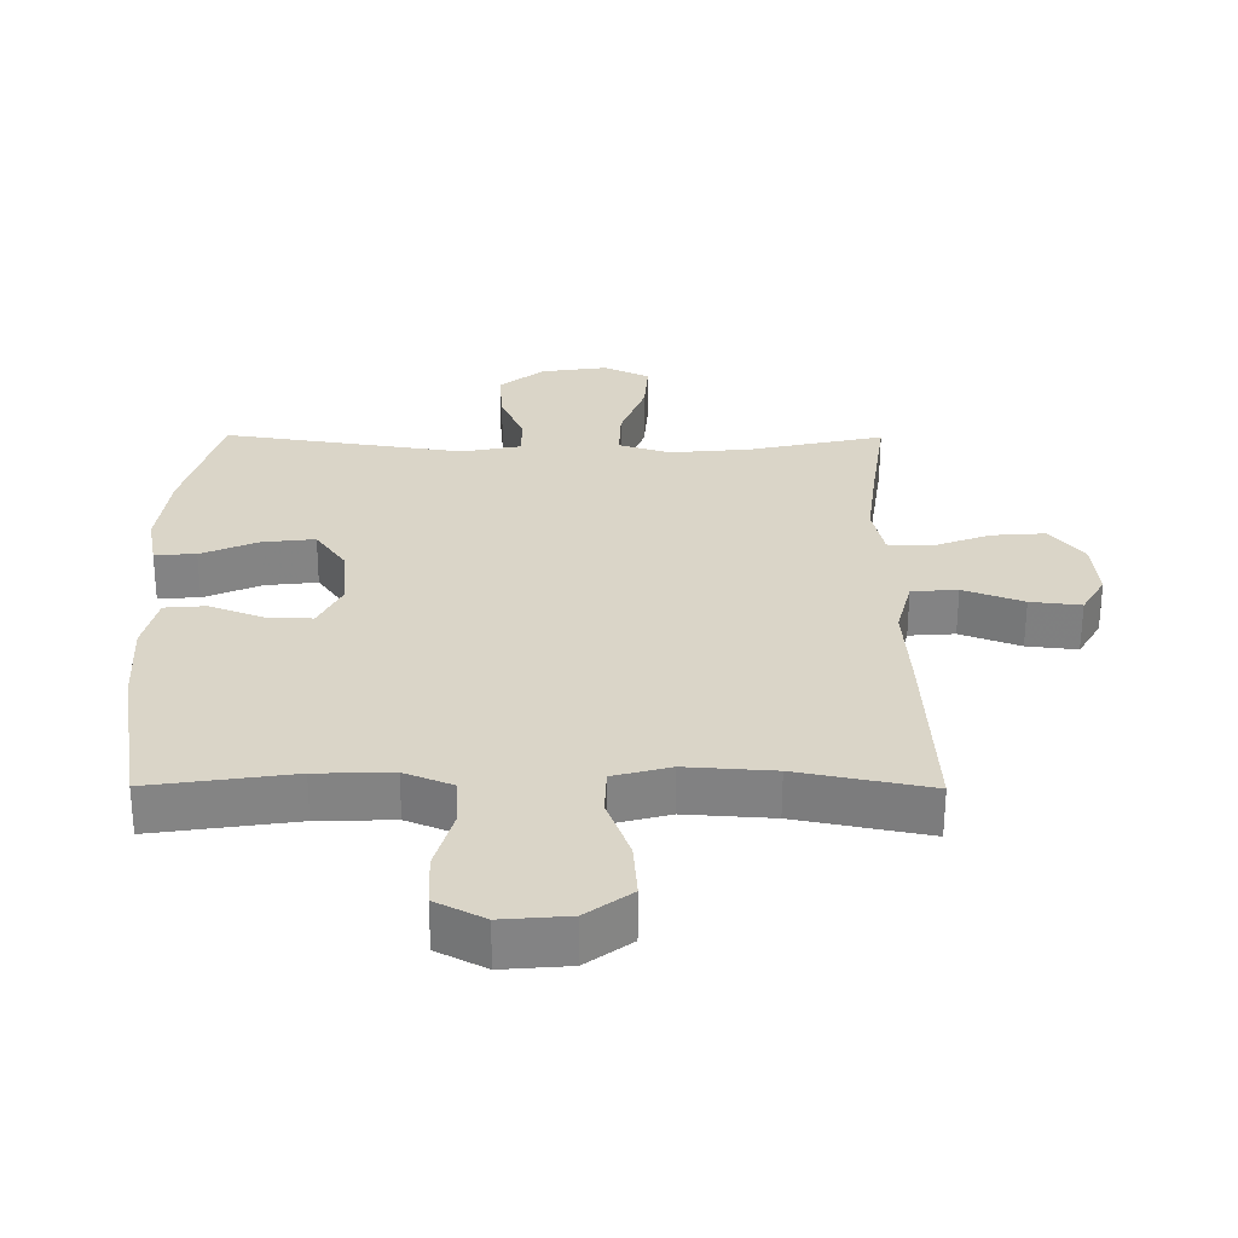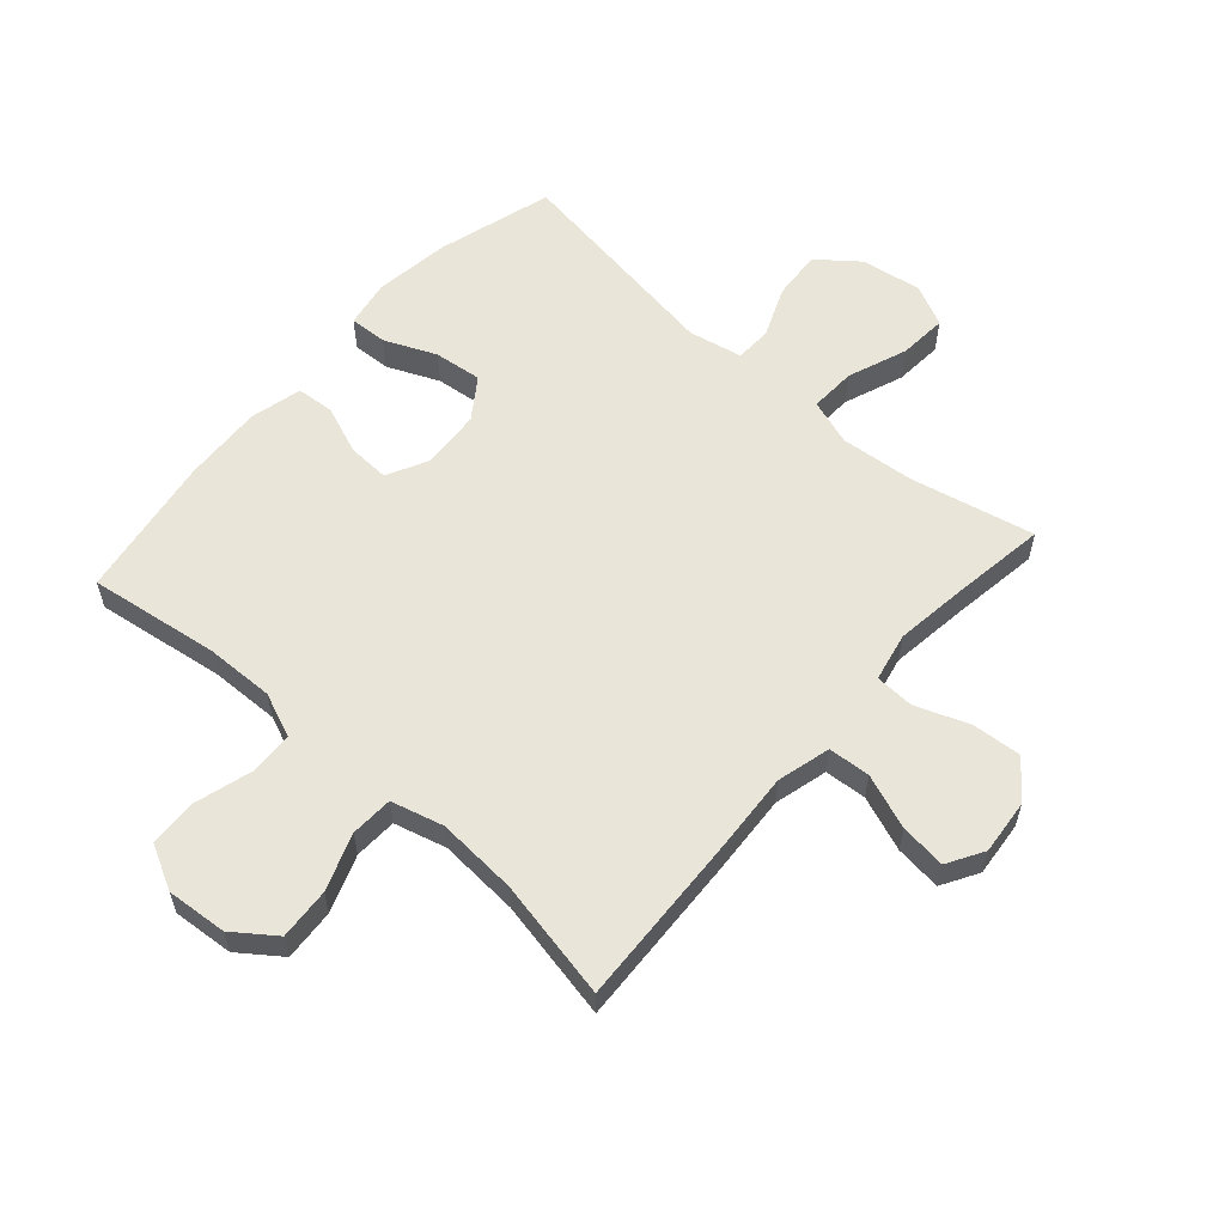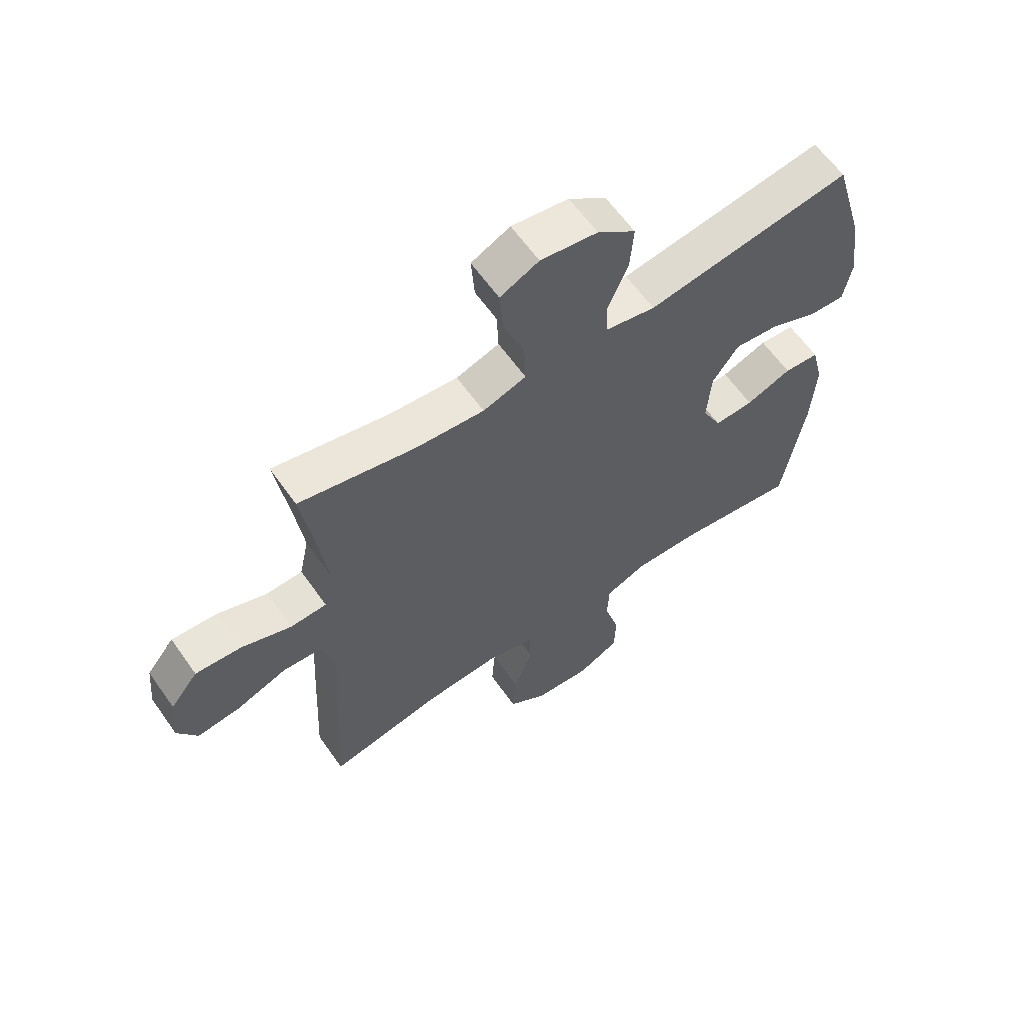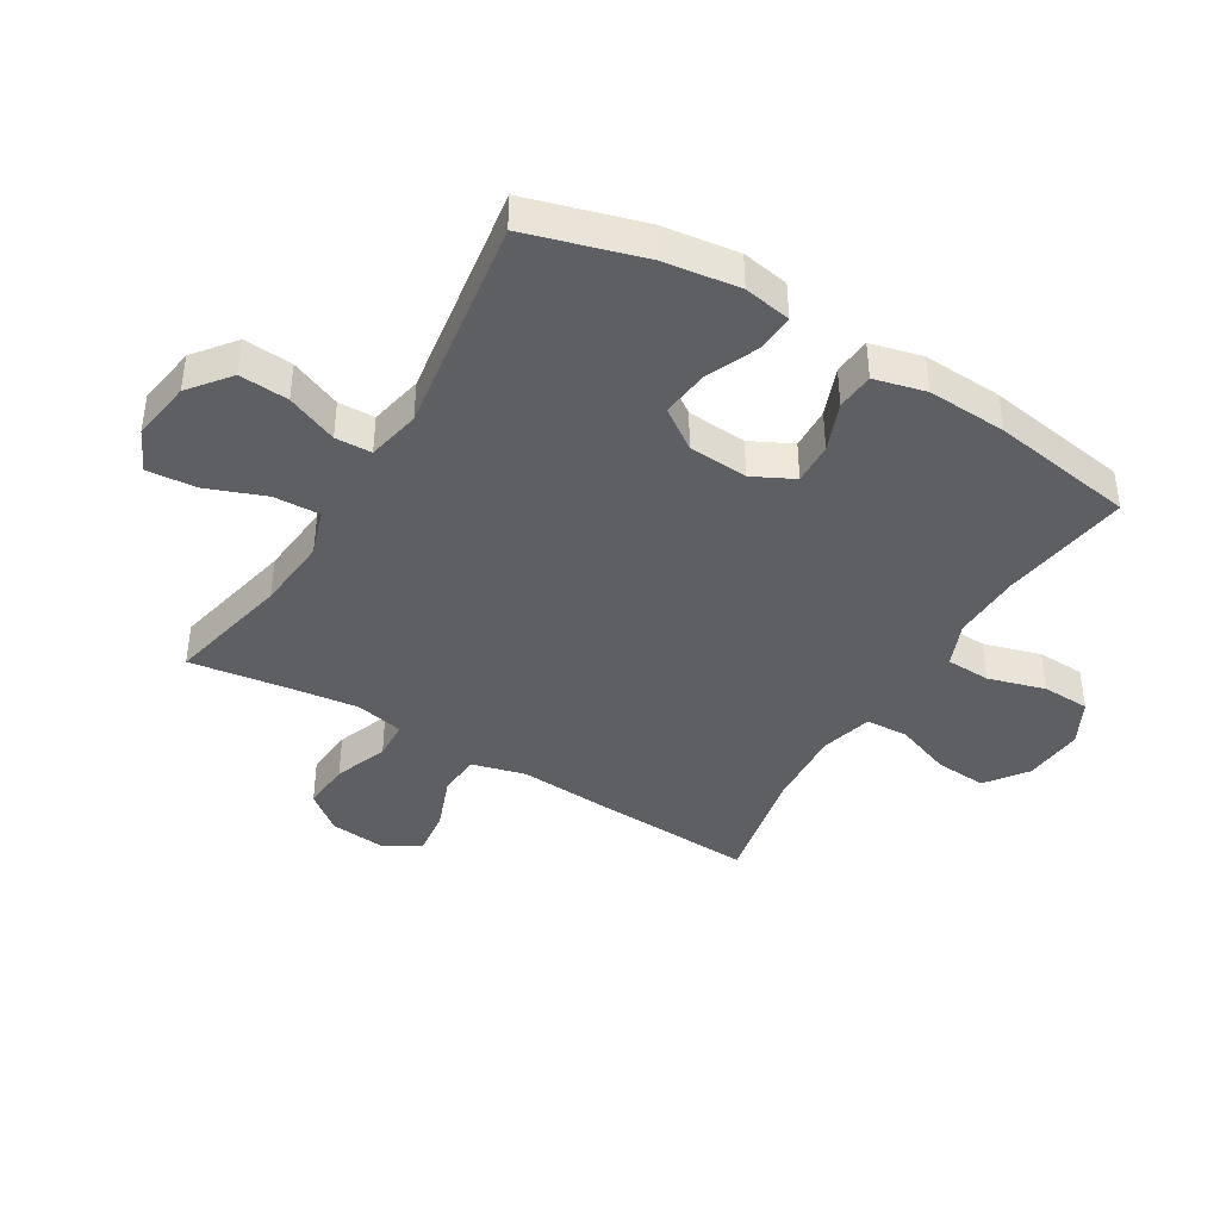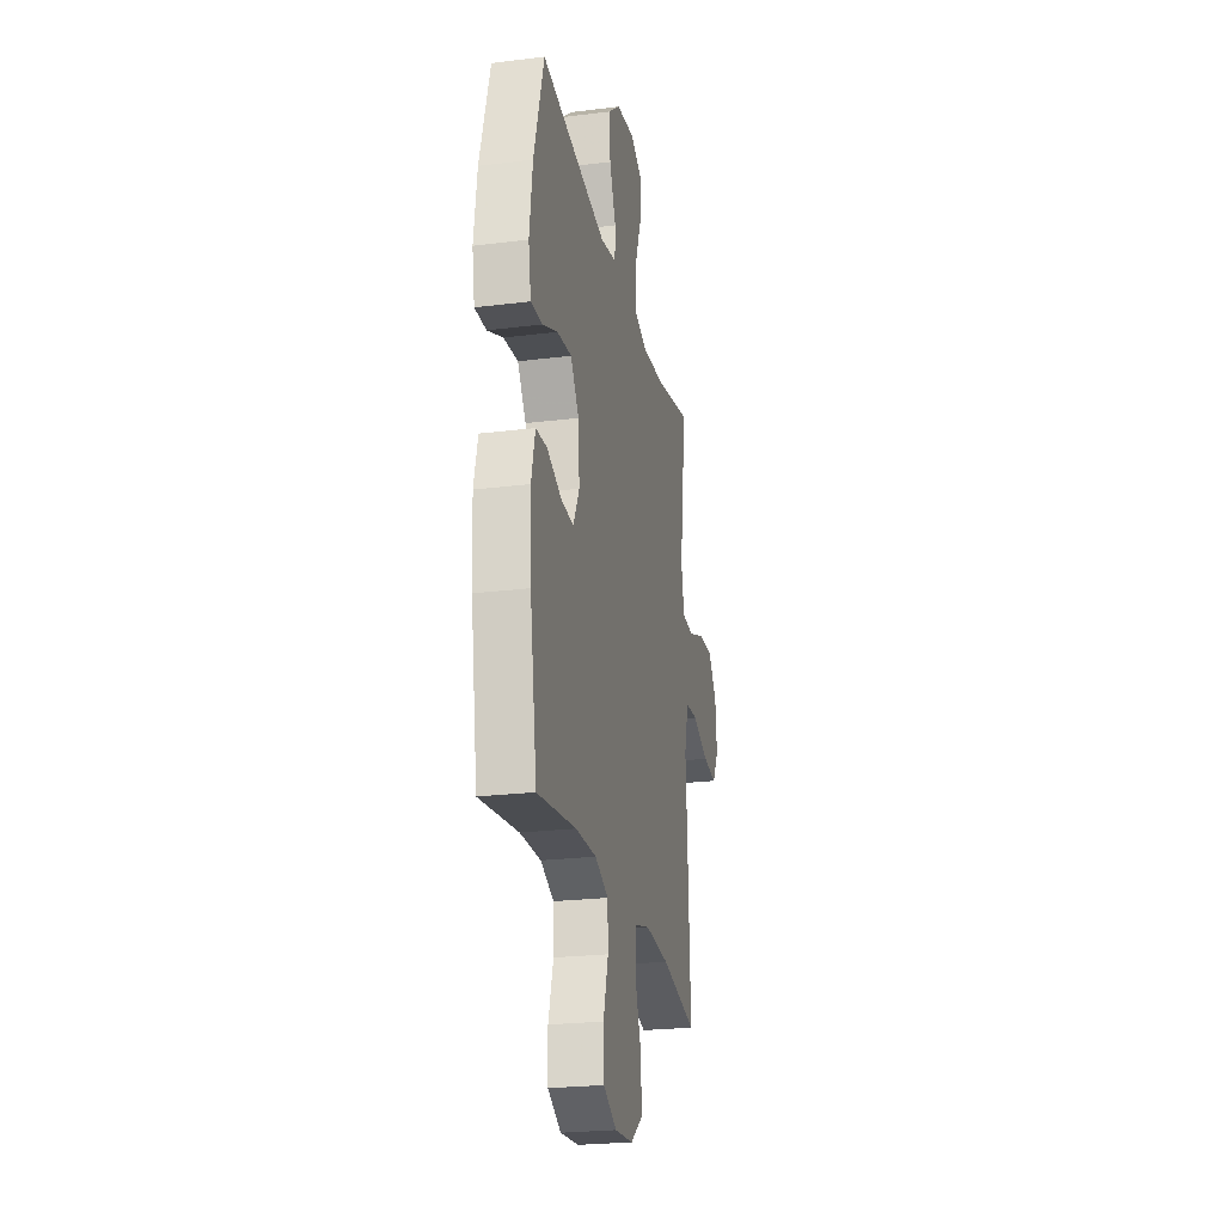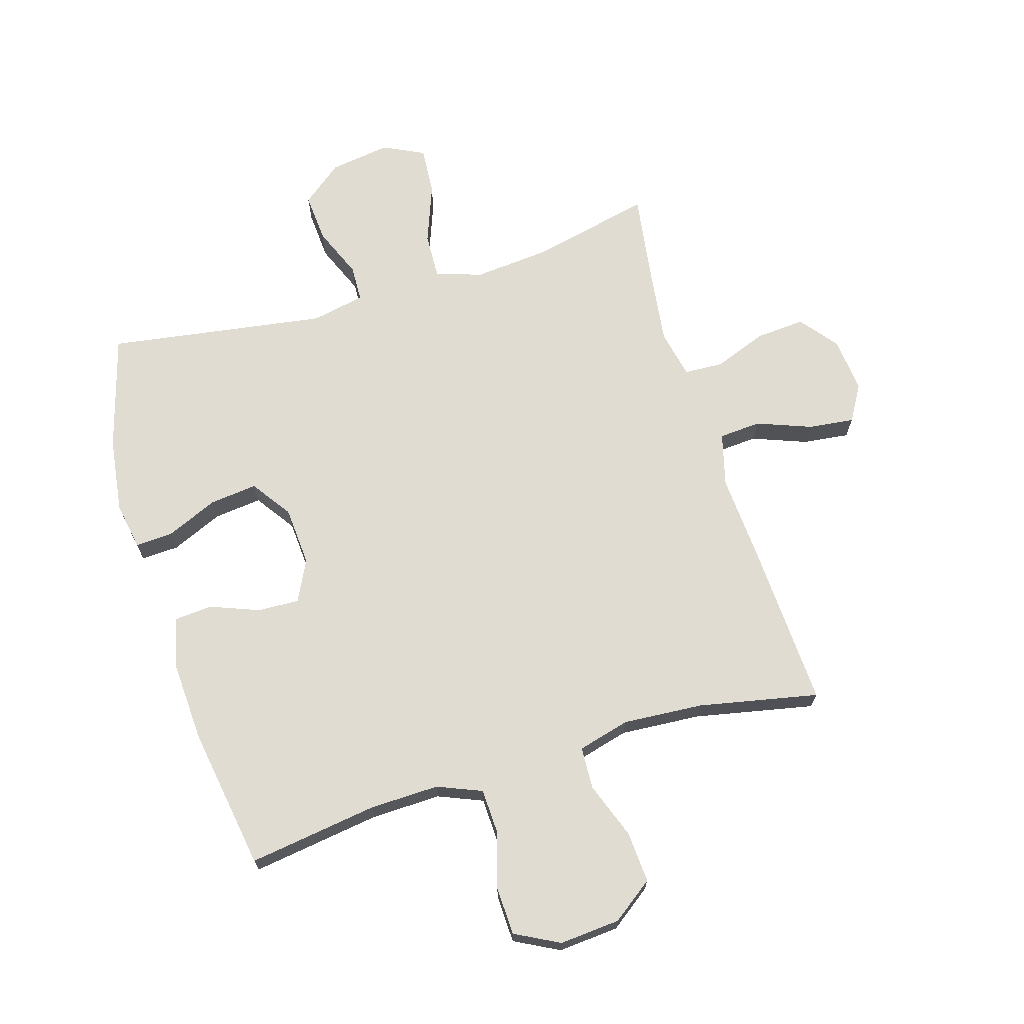
<metadata>
{"format":"obj","ext":"obj","renderer":"f3d","projection":"perspective","resolution":1024,"background":"white","views":[{"elev":-60.9,"azim":179.8,"up":"+Z"},{"elev":58.5,"azim":-138.5,"up":"+Y"},{"elev":62.0,"azim":-35.1,"up":"+Z"},{"elev":-41.1,"azim":59.0,"up":"+Y"},{"elev":-24.0,"azim":101.6,"up":"+Z"},{"elev":69.0,"azim":163.2,"up":"+Y"}]}
</metadata>
<code>
v 0.5 0.07 -0.5
v 0.286 0.07 -0.469
v 0.172 0.07 -0.466
v 0.099 0.07 -0.496
v 0.096 0.07 -0.569
v 0.123 0.07 -0.663
v 0.12 0.07 -0.742
v 0.047 0.07 -0.78
v -0.053 0.07 -0.772
v -0.121 0.07 -0.722
v -0.115 0.07 -0.637
v -0.081 0.07 -0.544
v -0.084 0.07 -0.474
v -0.17 0.07 -0.451
v -0.302 0.07 -0.46
v -0.5 0.07 -0.5
v -0.486 0.07 -0.218
v -0.477 0.07 -0.082
v -0.5 0.07 0.006
v -0.569 0.07 0.011
v -0.659 0.07 -0.023
v -0.735 0.07 -0.032
v -0.77 0.07 0.028
v -0.761 0.07 0.119
v -0.712 0.07 0.181
v -0.631 0.07 0.175
v -0.543 0.07 0.142
v -0.479 0.07 0.145
v -0.462 0.07 0.225
v -0.478 0.07 0.349
v -0.5 0.07 0.5
v -0.296 0.07 0.455
v -0.175 0.07 0.444
v -0.099 0.07 0.469
v -0.102 0.07 0.545
v -0.139 0.07 0.643
v -0.145 0.07 0.723
v -0.077 0.07 0.756
v 0.023 0.07 0.741
v 0.09 0.07 0.688
v 0.084 0.07 0.607
v 0.049 0.07 0.523
v 0.051 0.07 0.463
v 0.139 0.07 0.445
v 0.5 0.07 0.5
v 0.555 0.07 0.31
v 0.572 0.07 0.185
v 0.558 0.07 0.107
v 0.496 0.07 0.11
v 0.411 0.07 0.147
v 0.332 0.07 0.156
v 0.286 0.07 0.09
v 0.279 0.07 -0.008
v 0.313 0.07 -0.076
v 0.382 0.07 -0.073
v 0.462 0.07 -0.042
v 0.524 0.07 -0.047
v 0.545 0.07 -0.132
v 0.538 0.07 -0.263
v 0.5 0 -0.5
v 0.286 0 -0.469
v 0.172 0 -0.466
v 0.099 0 -0.496
v 0.096 0 -0.569
v 0.123 0 -0.663
v 0.12 0 -0.742
v 0.047 0 -0.78
v -0.053 0 -0.772
v -0.121 0 -0.722
v -0.115 0 -0.637
v -0.081 0 -0.544
v -0.084 0 -0.474
v -0.17 0 -0.451
v -0.302 0 -0.46
v -0.5 0 -0.5
v -0.486 0 -0.218
v -0.477 0 -0.082
v -0.5 0 0.006
v -0.569 0 0.011
v -0.659 0 -0.023
v -0.735 0 -0.032
v -0.77 0 0.028
v -0.761 0 0.119
v -0.712 0 0.181
v -0.631 0 0.175
v -0.543 0 0.142
v -0.479 0 0.145
v -0.462 0 0.225
v -0.478 0 0.349
v -0.5 0 0.5
v -0.296 0 0.455
v -0.175 0 0.444
v -0.099 0 0.469
v -0.102 0 0.545
v -0.139 0 0.643
v -0.145 0 0.723
v -0.077 0 0.756
v 0.023 0 0.741
v 0.09 0 0.688
v 0.084 0 0.607
v 0.049 0 0.523
v 0.051 0 0.463
v 0.139 0 0.445
v 0.5 0 0.5
v 0.555 0 0.31
v 0.572 0 0.185
v 0.558 0 0.107
v 0.496 0 0.11
v 0.411 0 0.147
v 0.332 0 0.156
v 0.286 0 0.09
v 0.279 0 -0.008
v 0.313 0 -0.076
v 0.382 0 -0.073
v 0.462 0 -0.042
v 0.524 0 -0.047
v 0.545 0 -0.132
v 0.538 0 -0.263
f 58 59 1 2
f 55 56 57 58
f 54 55 58 2
f 53 54 2 3
f 52 53 3 4
f 47 48 49 50
f 47 50 51
f 44 45 46 47
f 43 44 47 51
f 39 40 41 42
f 39 42 43
f 38 39 43
f 35 36 37 38
f 34 35 38 43
f 33 34 43 51
f 30 31 32
f 29 30 32 33
f 28 29 33 51
f 24 25 26 27
f 20 21 22 23
f 19 20 23 24
f 15 16 17 18
f 14 15 18 19
f 13 14 19
f 9 10 11 12
f 9 12 13
f 8 9 13
f 5 6 7 8
f 4 5 8 13
f 52 4 13 19
f 27 28 51 52
f 19 24 27 52
f 61 60 118 117
f 117 116 115 114
f 61 117 114 113
f 62 61 113 112
f 63 62 112 111
f 109 108 107 106
f 110 109 106
f 106 105 104 103
f 110 106 103 102
f 101 100 99 98
f 102 101 98
f 102 98 97
f 97 96 95 94
f 102 97 94 93
f 110 102 93 92
f 91 90 89
f 92 91 89 88
f 110 92 88 87
f 86 85 84 83
f 82 81 80 79
f 83 82 79 78
f 77 76 75 74
f 78 77 74 73
f 78 73 72
f 71 70 69 68
f 72 71 68
f 72 68 67
f 67 66 65 64
f 72 67 64 63
f 78 72 63 111
f 111 110 87 86
f 111 86 83 78
f 1 60 61 2
f 2 61 62 3
f 3 62 63 4
f 4 63 64 5
f 5 64 65 6
f 6 65 66 7
f 7 66 67 8
f 8 67 68 9
f 9 68 69 10
f 10 69 70 11
f 11 70 71 12
f 12 71 72 13
f 13 72 73 14
f 14 73 74 15
f 15 74 75 16
f 16 75 76 17
f 17 76 77 18
f 18 77 78 19
f 19 78 79 20
f 20 79 80 21
f 21 80 81 22
f 22 81 82 23
f 23 82 83 24
f 24 83 84 25
f 25 84 85 26
f 26 85 86 27
f 27 86 87 28
f 28 87 88 29
f 29 88 89 30
f 30 89 90 31
f 31 90 91 32
f 32 91 92 33
f 33 92 93 34
f 34 93 94 35
f 35 94 95 36
f 36 95 96 37
f 37 96 97 38
f 38 97 98 39
f 39 98 99 40
f 40 99 100 41
f 41 100 101 42
f 42 101 102 43
f 43 102 103 44
f 44 103 104 45
f 45 104 105 46
f 46 105 106 47
f 47 106 107 48
f 48 107 108 49
f 49 108 109 50
f 50 109 110 51
f 51 110 111 52
f 52 111 112 53
f 53 112 113 54
f 54 113 114 55
f 55 114 115 56
f 56 115 116 57
f 57 116 117 58
f 58 117 118 59
f 59 118 60 1

</code>
